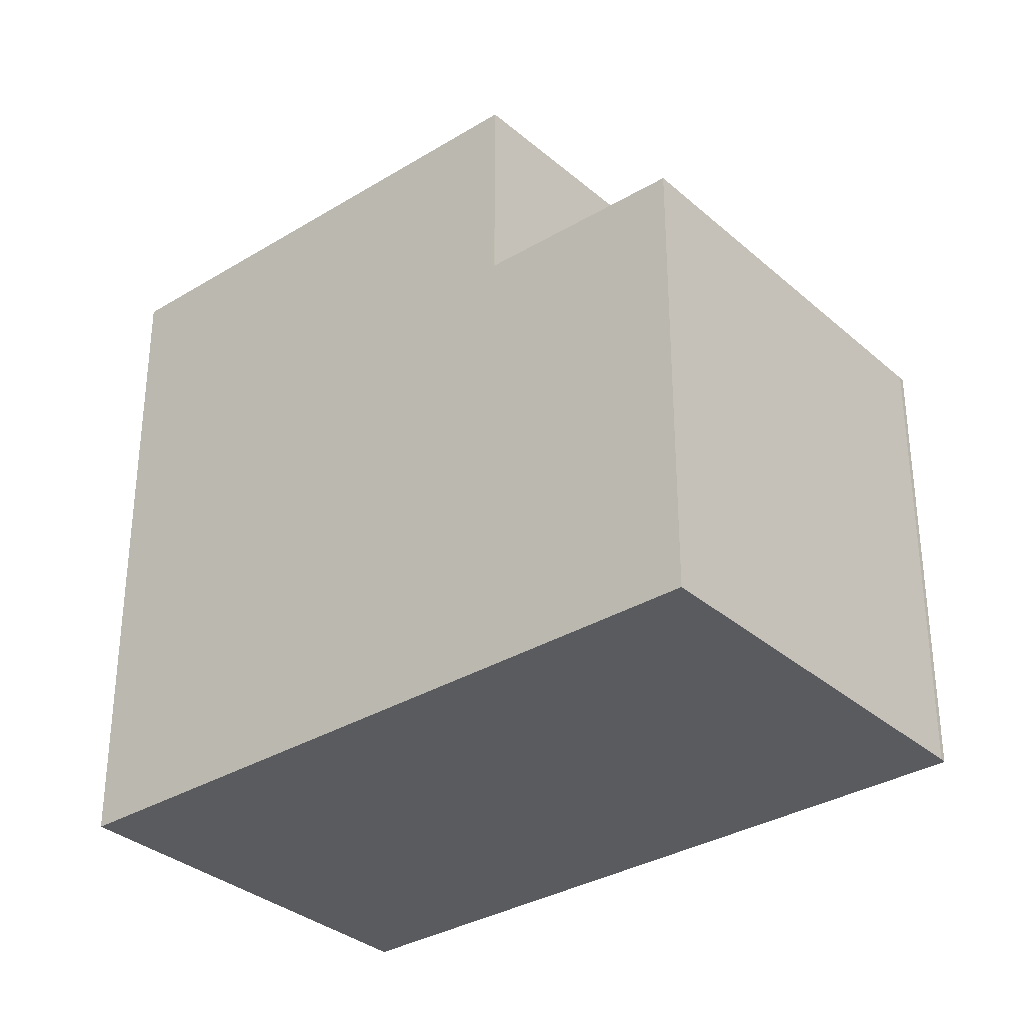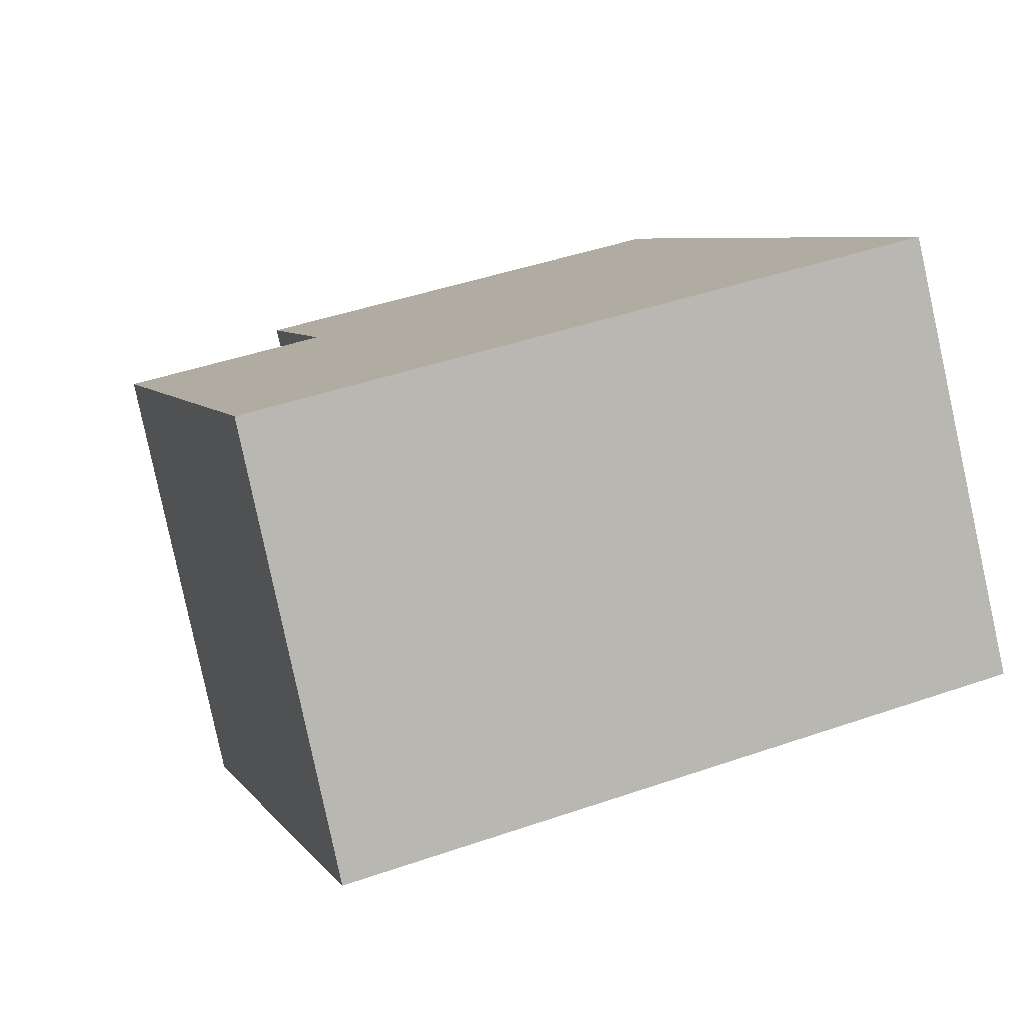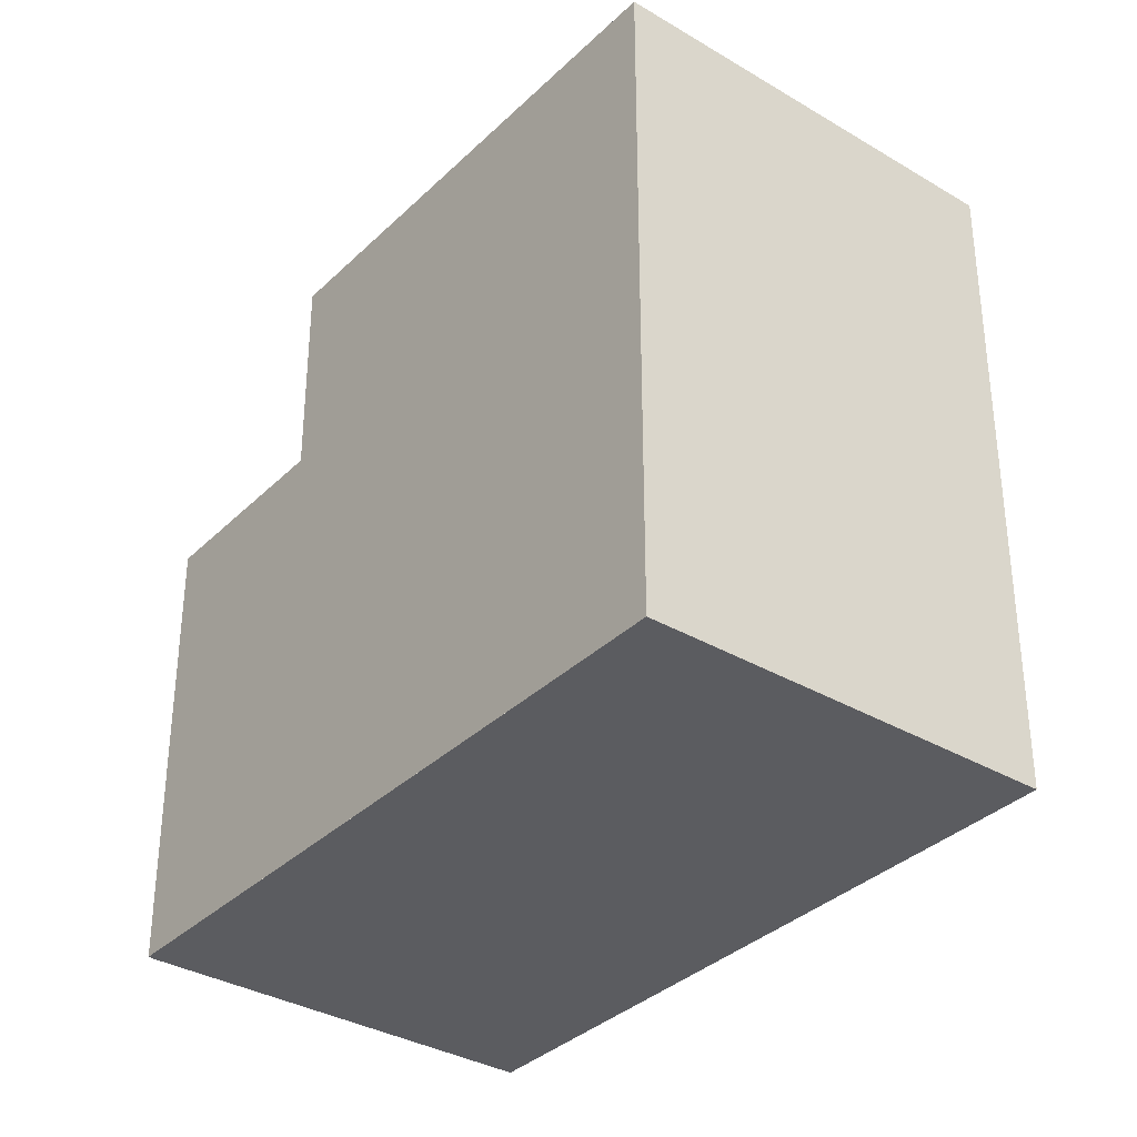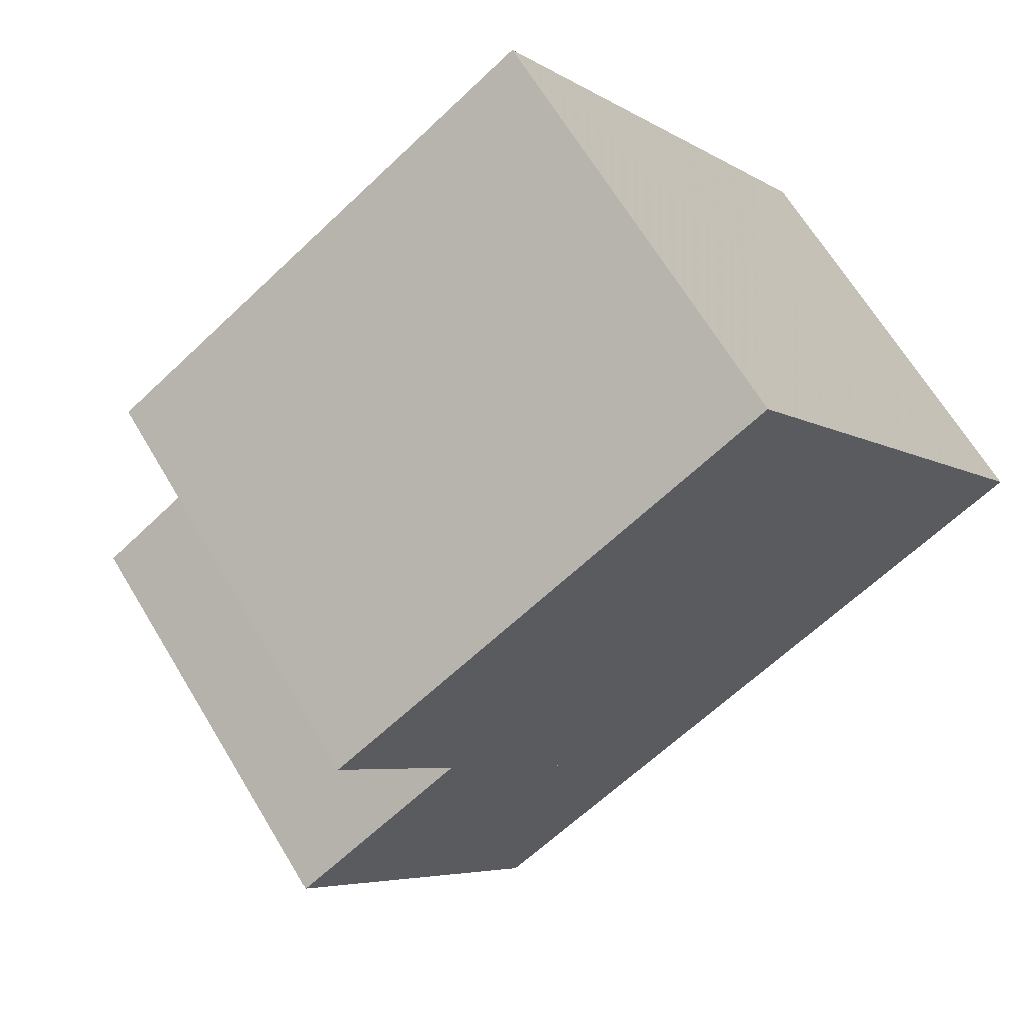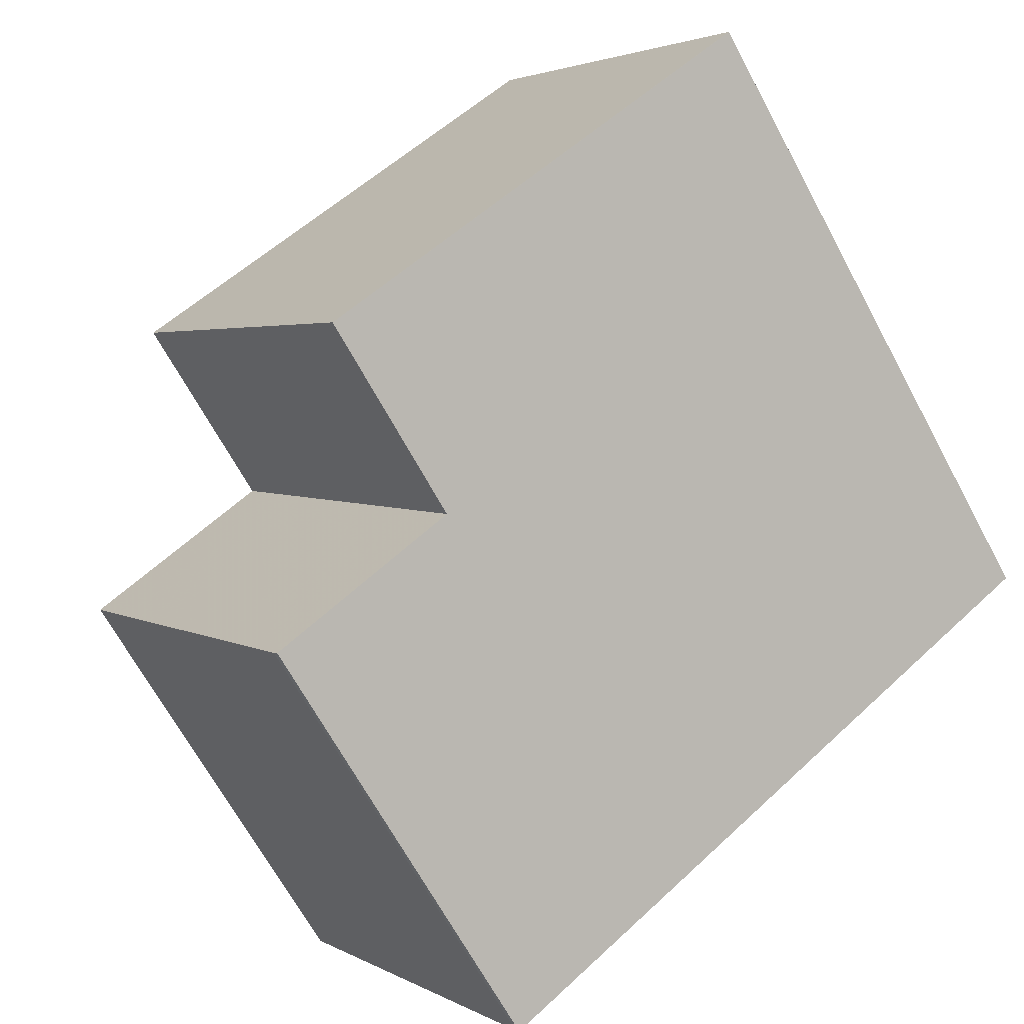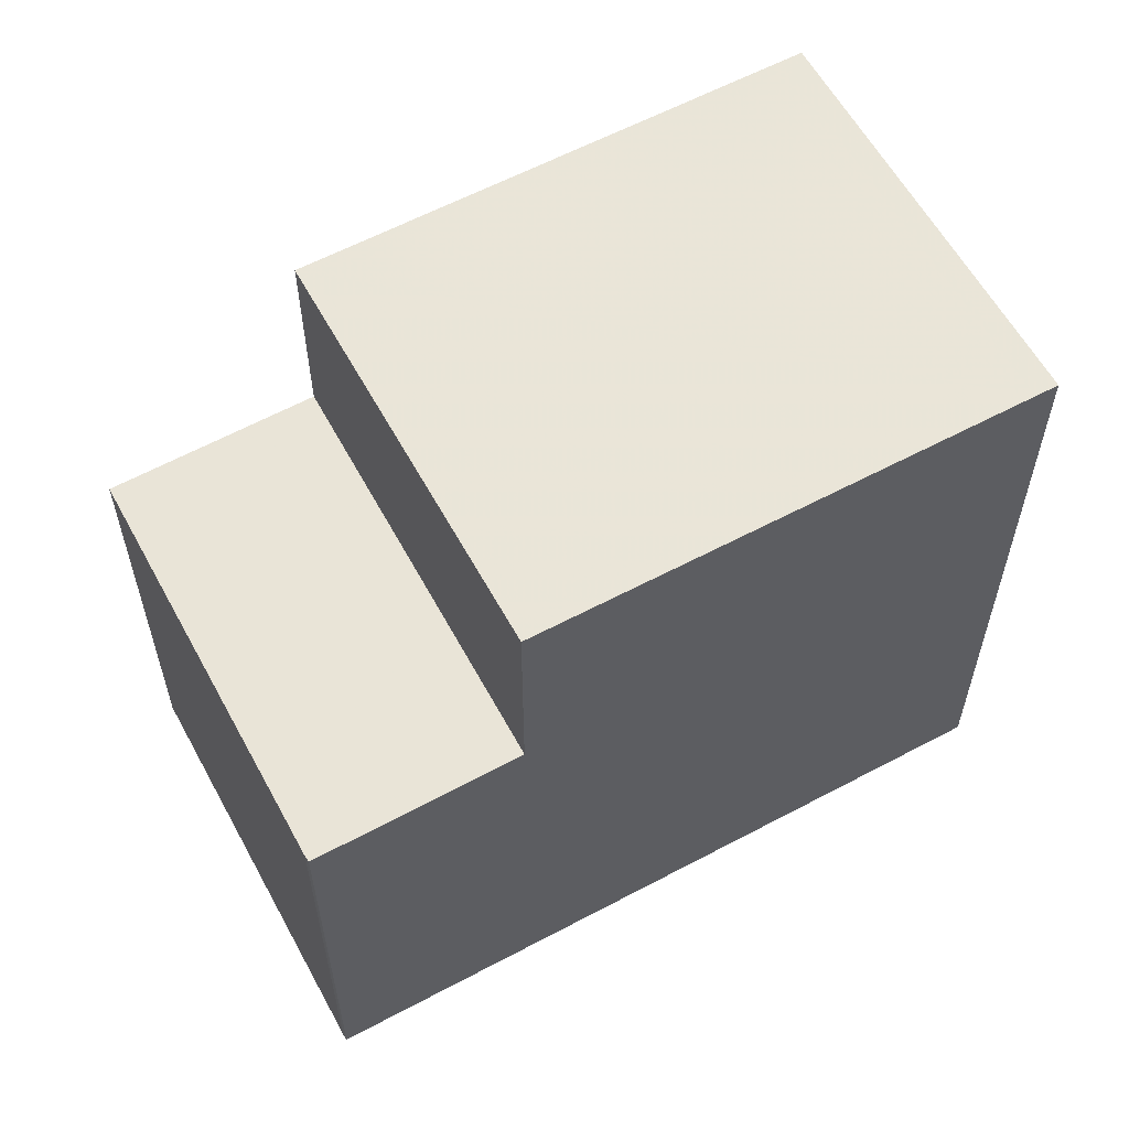
<metadata>
{"format":"obj","ext":"obj","renderer":"f3d","projection":"perspective","resolution":1024,"background":"white","views":[{"elev":-33.0,"azim":-104.3,"up":"+Z"},{"elev":44.1,"azim":67.9,"up":"+Y"},{"elev":-34.7,"azim":87.6,"up":"+Z"},{"elev":-5.3,"azim":28.0,"up":"+Y"},{"elev":-67.5,"azim":28.4,"up":"+Y"},{"elev":60.5,"azim":7.2,"up":"+Z"}]}
</metadata>
<code>
v -887.6 -1900 8.651
v -884.4 -1905 8.747
v -892.2 -1911 5.974
v -892.2 -1910 5.974
v -895.4 -1906 5.992
v -887.9 -1901 8.652
v -884.6 -1905 8.749
v -887.9 -1901 8.652
v -887.6 -1900 8.651
v -884.6 -1905 8.749
v -884.4 -1905 8.747
v -893.2 -1904 8.683
v -889.9 -1909 8.78
v -889.9 -1909 8.78
v -889.9 -1909 8.78
v -893.2 -1904 8.683
v -889.9 -1909 6.004
v -893.2 -1904 6.022
v -892.2 -1911 5.974
v -895.4 -1906 5.992
v -895.4 -1906 5.992
v -895.4 -1906 5.992
v -893.2 -1904 6.022
v -889.9 -1909 6.004
v -892.2 -1911 5.974
v -893.2 -1904 6.022
v -889.9 -1909 6.004
v -893.2 -1904 6.022
v -893.2 -1904 8.683
v -889.9 -1909 6.004
v -889.9 -1909 8.78
v -893.2 -1904 8.683
v -887.6 -1900 8.651
v -887.6 -1900 8.651
v -887.6 -1900 0
v -887.6 -1900 0
v -884.6 -1905 8.749
v -884.4 -1905 8.747
v -884.4 -1905 0
v -884.6 -1905 0
v -892.2 -1911 5.974
v -892.2 -1911 5.974
v -892.2 -1911 -8.882e-16
v -892.2 -1911 0
v -895.4 -1906 5.992
v -892.2 -1910 5.974
v -892.2 -1910 0
v -895.4 -1906 0
v -895.4 -1906 5.992
v -895.4 -1906 5.992
v -895.4 -1906 0
v -895.4 -1906 0
v -887.6 -1900 8.651
v -887.9 -1901 8.652
v -887.9 -1901 1.776e-15
v -887.6 -1900 0
v -889.9 -1909 8.78
v -884.6 -1905 8.749
v -884.6 -1905 0
v -889.9 -1909 0
v -884.4 -1905 8.747
v -887.6 -1900 8.651
v -887.6 -1900 0
v -884.4 -1905 0
v -884.4 -1905 8.747
v -884.4 -1905 8.747
v -884.4 -1905 0
v -884.4 -1905 0
v -892.2 -1911 5.974
v -889.9 -1909 6.004
v -889.9 -1909 0
v -892.2 -1911 -8.882e-16
v -892.2 -1910 5.974
v -892.2 -1911 5.974
v -892.2 -1911 0
v -892.2 -1910 0
v -893.2 -1904 6.022
v -895.4 -1906 5.992
v -895.4 -1906 0
v -893.2 -1904 0
v -895.4 -1906 5.992
v -895.4 -1906 5.992
v -895.4 -1906 0
v -895.4 -1906 0
v -892.2 -1911 5.974
v -892.2 -1911 5.974
v -892.2 -1911 0
v -892.2 -1911 0
v -887.9 -1901 8.652
v -893.2 -1904 8.683
v -893.2 -1904 0
v -887.9 -1901 1.776e-15
v -892.2 -1911 0
v -892.2 -1910 0
v -895.4 -1906 0
v -887.6 -1900 0
v -884.4 -1905 0
f 29 16 26 28
f 11 2 7 10
f 8 6 1 9
f 10 8 9 11
f 12 8 10 13
f 13 10 7 14
f 21 20 18 23
f 22 5 20 21
f 21 19 4 22
f 25 19 21 23 24
f 24 17 3 25
f 31 29 28 30
f 30 27 15 31
f 32 6 8 12
f 34 35 36 33
f 38 39 40 37
f 42 43 44 41
f 46 47 48 45
f 50 51 52 49
f 54 55 56 53
f 58 59 60 57
f 62 63 64 61
f 66 67 68 65
f 70 71 72 69
f 74 75 76 73
f 78 79 80 77
f 82 83 84 81
f 86 87 88 85
f 90 91 92 89
f 94 95 96 97 93

</code>
